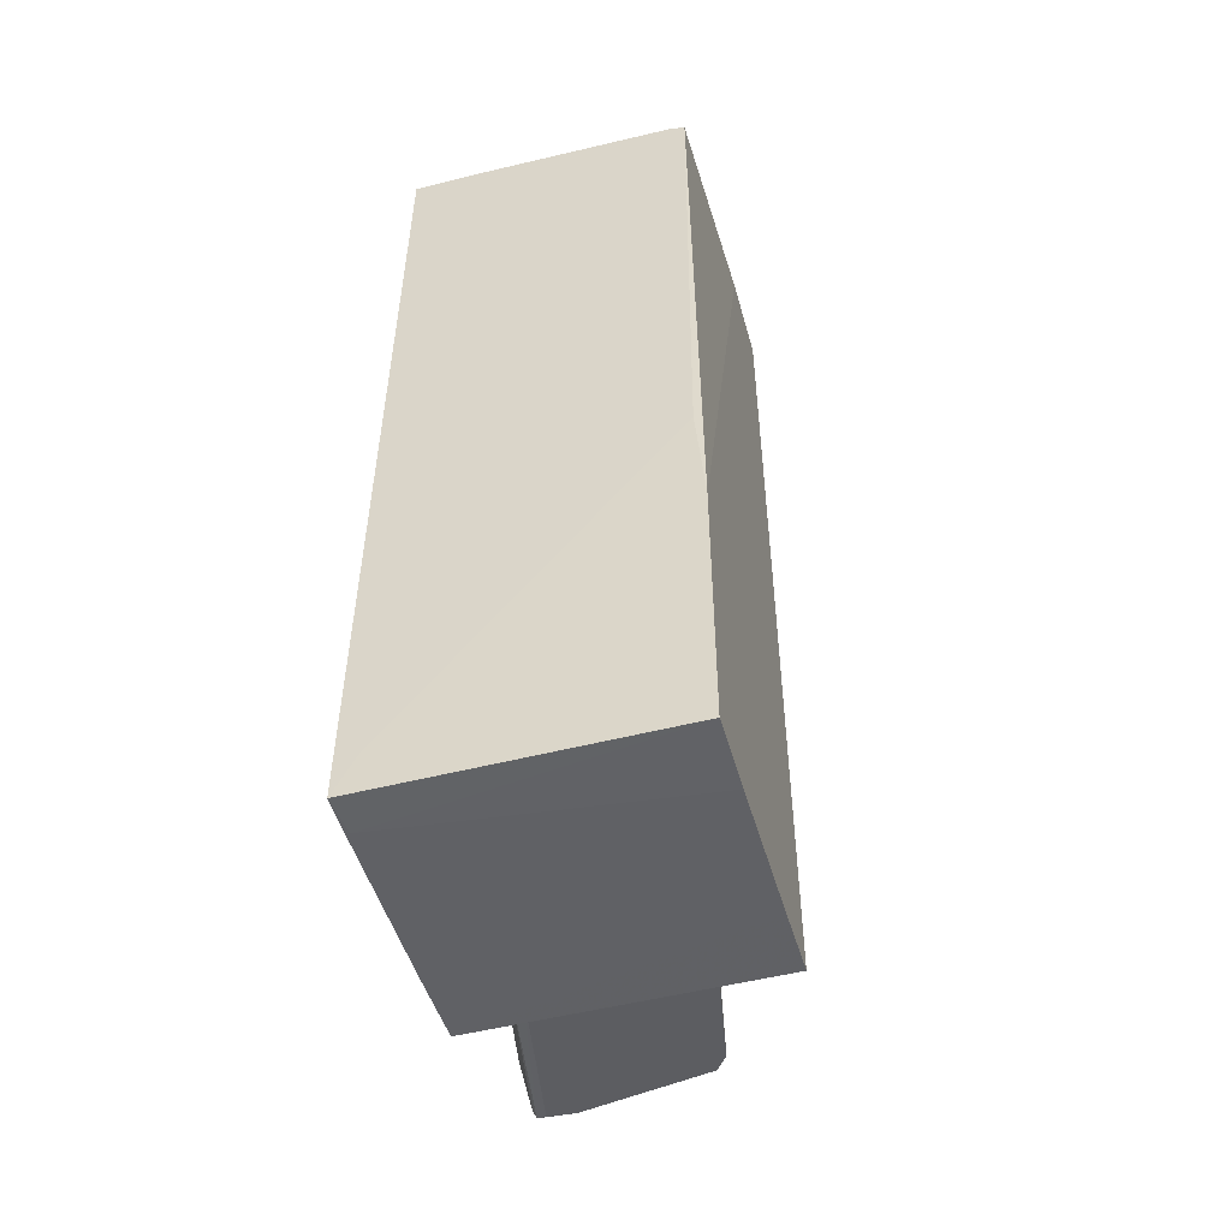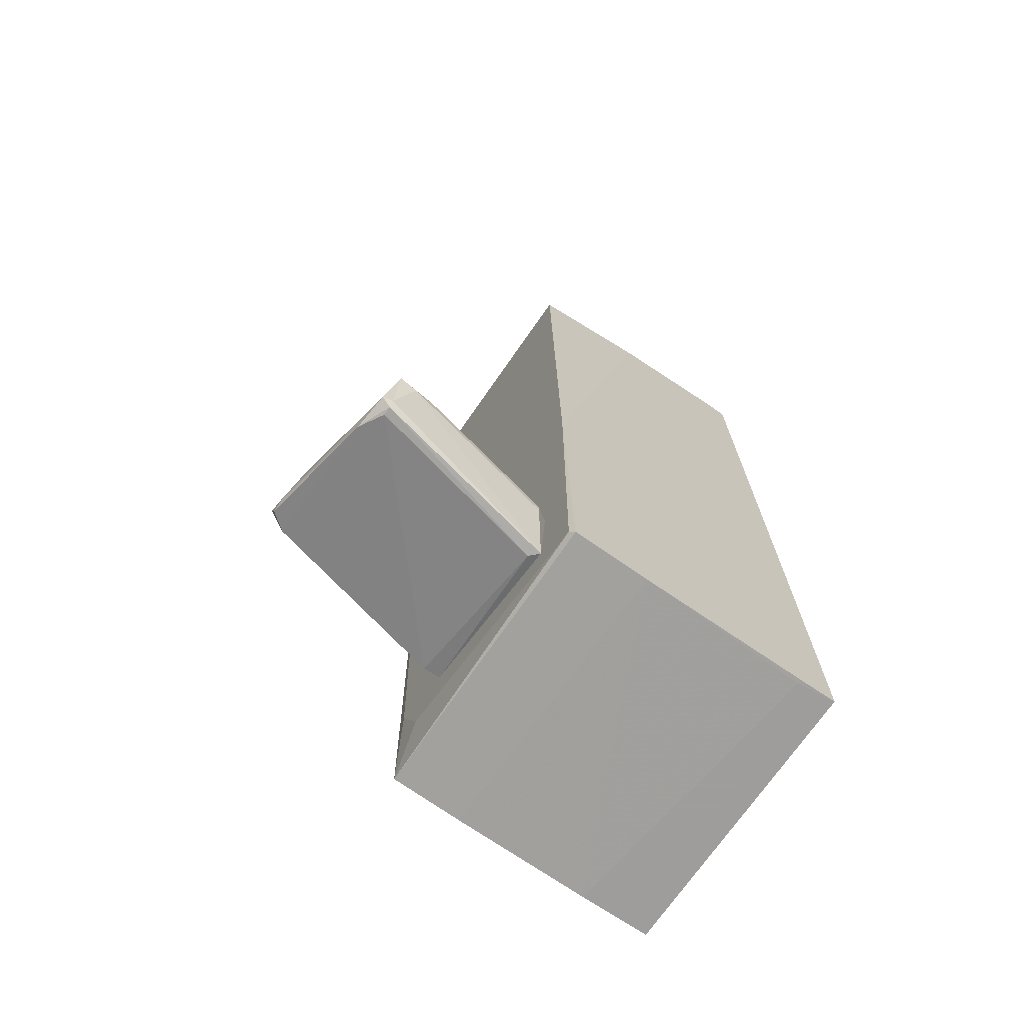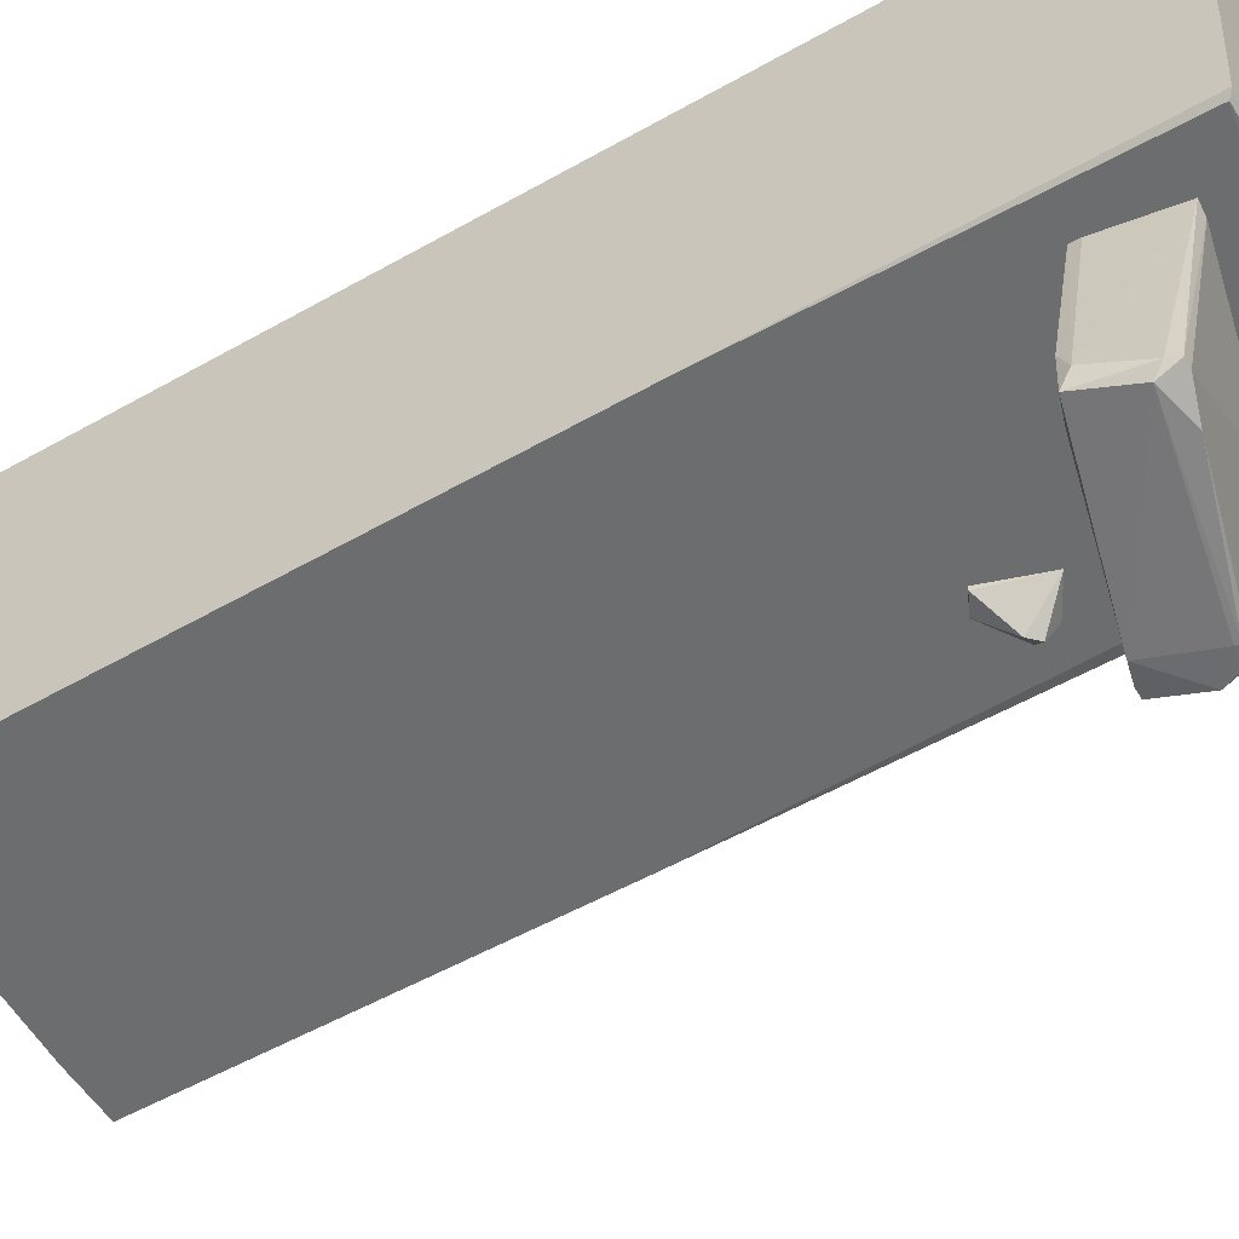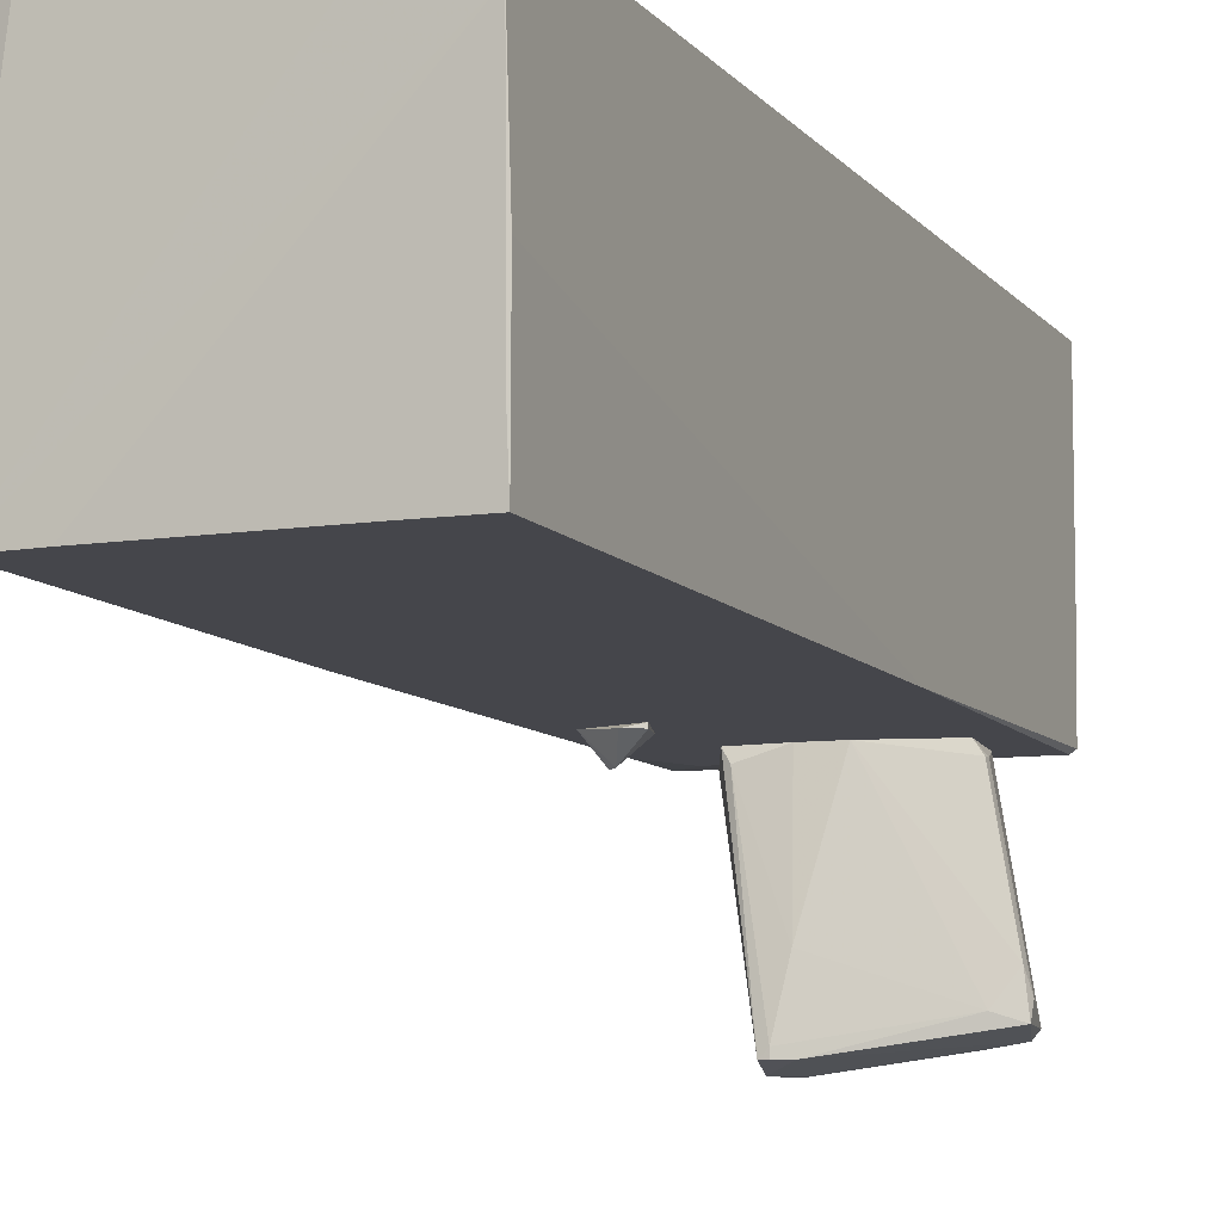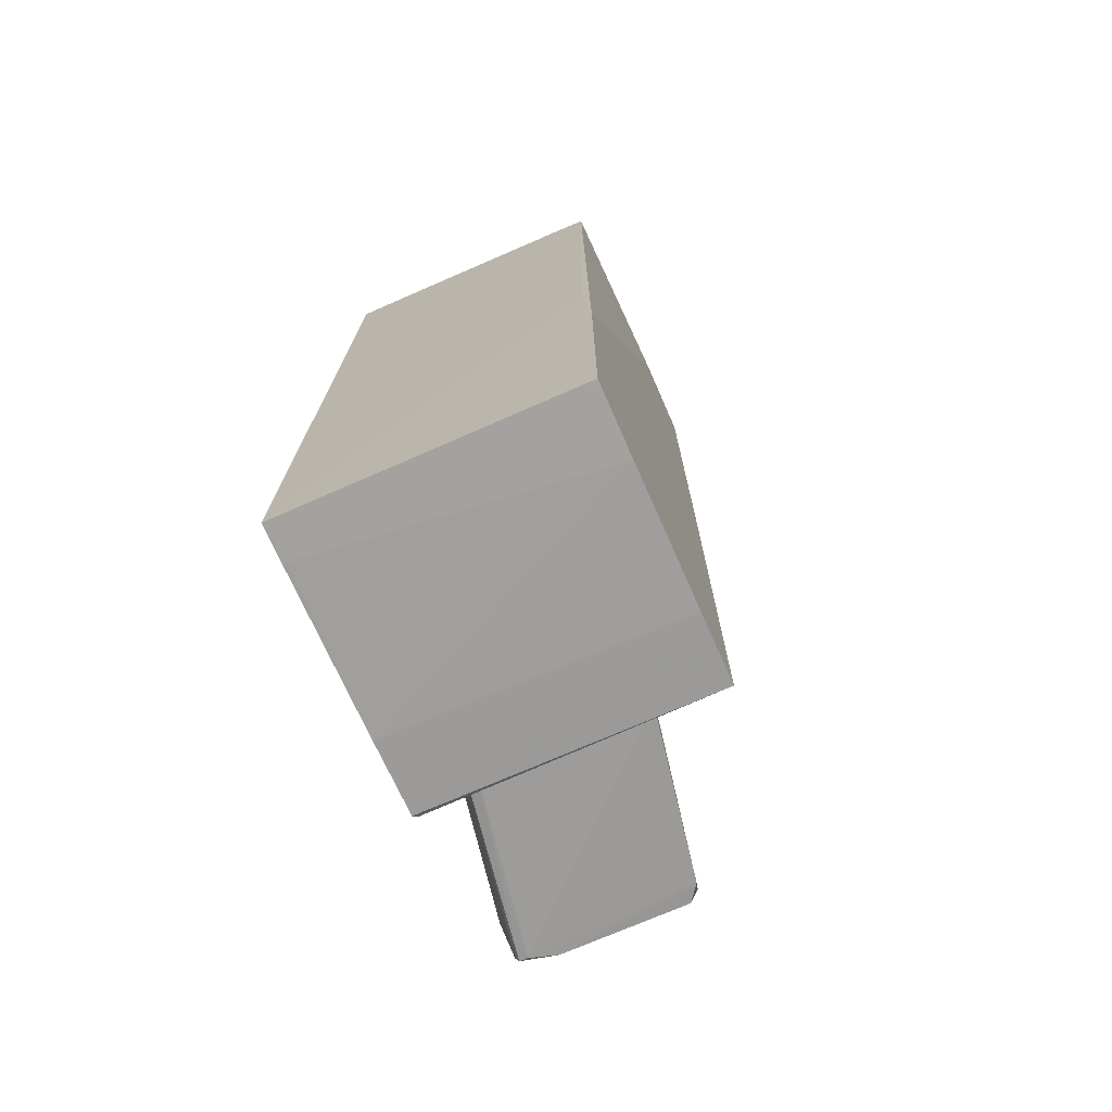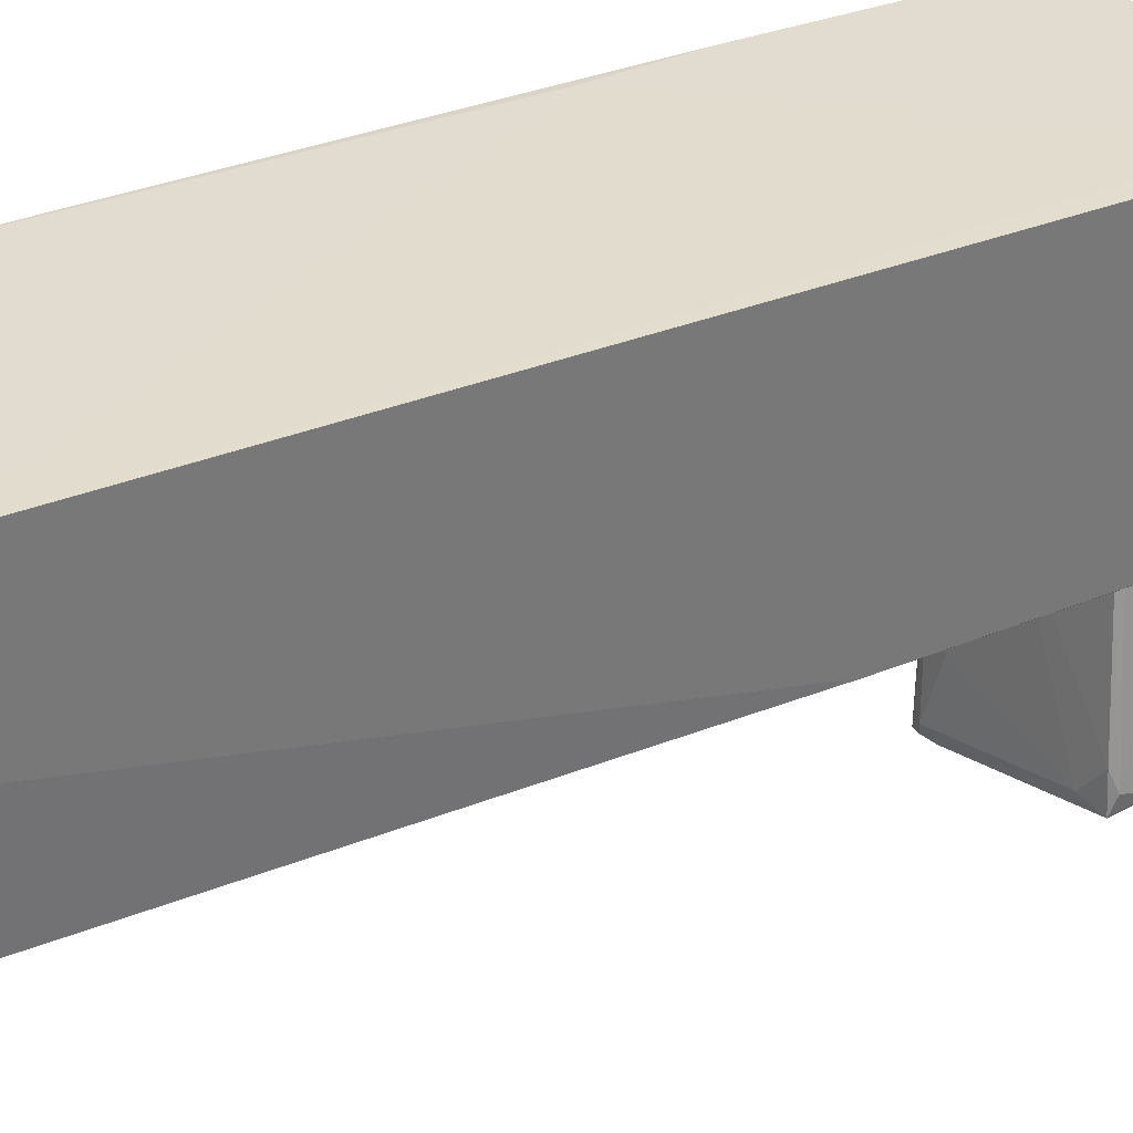
<metadata>
{"format":"obj","ext":"obj","renderer":"f3d","projection":"perspective","resolution":1024,"background":"white","views":[{"elev":-50.7,"azim":15.6,"up":"+Y"},{"elev":-70.7,"azim":-124.2,"up":"+Y"},{"elev":-53.9,"azim":-59.0,"up":"+Z"},{"elev":-10.0,"azim":-156.5,"up":"+Z"},{"elev":-72.5,"azim":23.7,"up":"+Y"},{"elev":34.3,"azim":-118.3,"up":"+Z"}]}
</metadata>
<code>
o convex_0
v -1.44 6.096 1.602
v -1.949 -6.116 1.432
v -1.892 -6.117 1.432
v 1.953 6.039 -1.903
v 1.953 -6.117 1.942
v -1.892 -5.947 -1.903
v -1.892 5.869 -1.903
v 1.953 -6.002 -1.846
v 1.896 5.925 1.885
v -1.949 6.096 1.885
v -1.949 -6.116 1.942
v -1.949 -6.004 -1.846
v 1.953 -2.553 1.942
v 1.783 -4.645 -1.903
v -1.949 5.982 -0.2067
v 1.953 6.039 -0.7724
v 1.953 -6.06 -0.8853
v 1.839 -1.084 1.942
v -1.949 -1.706 -1.903
v 1.67 5.981 1.885
v 1.218 6.039 -1.903
v -1.949 -6.06 -0.8288
v 1.953 -6.117 0.9803
v -1.949 6.096 1.376
v -1.157 6.096 1.885
v -1.157 5.926 -1.903
v 1.444 -5.324 -1.903
v 1.953 0.8933 -1.903
v -1.666 -5.552 1.942
v -1.892 5.926 -1.281
f 24 26 30
f 4 6 7
f 4 5 8
f 2 3 11
f 3 5 11
f 10 2 11
f 6 8 12
f 2 10 12
f 5 4 13
f 11 5 13
f 6 4 14
f 12 10 15
f 13 4 16
f 9 13 16
f 8 5 17
f 12 8 17
f 13 9 18
f 11 13 18
f 7 6 19
f 6 12 19
f 15 7 19
f 12 15 19
f 9 16 20
f 18 9 20
f 4 7 21
f 3 2 22
f 2 12 22
f 12 17 22
f 22 17 23
f 5 3 23
f 17 5 23
f 3 22 23
f 1 4 24
f 10 1 24
f 15 10 24
f 4 21 24
f 4 1 25
f 1 10 25
f 16 4 25
f 10 18 25
f 20 16 25
f 18 20 25
f 21 7 26
f 24 21 26
f 8 6 27
f 6 14 27
f 14 8 27
f 4 8 28
f 14 4 28
f 8 14 28
f 10 11 29
f 18 10 29
f 11 18 29
f 7 15 30
f 15 24 30
f 26 7 30
o convex_1
v -1.44 -4.534 -1.904
v 0.143 -4.647 -4.787
v 0.143 -4.591 -4.787
v 0.9348 -4.93 -1.904
v -1.779 -5.212 -4.391
v 0.1995 -3.856 -4.673
v -1.326 -5.438 -1.904
v -1.949 -4.421 -4.391
v 0.7654 -4.195 -1.904
v 0.4823 -4.647 -4.56
v -0.4224 -4.251 -1.904
v 0.9348 -4.93 -2.13
v -1.892 -4.421 -3.882
v 0.3127 -3.856 -4.673
v -1.326 -5.099 -4.56
v -1.213 -5.438 -2.017
v 0.878 -4.421 -2.073
v -1.553 -4.647 -2.073
v 0.4259 -4.364 -4.787
v -1.949 -4.534 -4.165
v 0.02983 -3.969 -3.712
v 0.6522 -4.138 -2.073
v -1.666 -5.212 -4.391
v -1.779 -4.986 -4.504
v -1.609 -4.308 -4.278
v -0.02662 -3.912 -4.673
v -1.835 -5.099 -4.391
v 0.9348 -4.816 -2.186
v -1.553 -4.534 -2.073
v 0.08657 -4.195 -1.904
v 0.1995 -3.856 -4.56
v 0.3127 -4.647 -4.787
f 49 40 62
f 34 31 37
f 31 34 39
f 31 39 41
f 34 37 46
f 37 35 46
f 42 34 46
f 39 34 47
f 44 39 47
f 37 31 48
f 32 33 49
f 36 44 49
f 44 47 49
f 43 38 50
f 37 48 50
f 39 44 52
f 40 42 53
f 35 45 53
f 45 40 53
f 42 46 53
f 46 35 53
f 33 32 54
f 32 45 54
f 45 35 54
f 38 43 55
f 43 41 55
f 41 51 55
f 49 33 56
f 36 49 56
f 33 54 56
f 54 38 56
f 55 36 56
f 38 55 56
f 35 37 57
f 37 50 57
f 50 38 57
f 54 35 57
f 38 54 57
f 34 42 58
f 42 40 58
f 47 34 58
f 40 49 58
f 49 47 58
f 31 41 59
f 41 43 59
f 48 31 59
f 43 50 59
f 50 48 59
f 41 39 60
f 51 41 60
f 39 52 60
f 52 51 60
f 44 36 61
f 52 44 61
f 51 52 61
f 36 55 61
f 55 51 61
f 45 32 62
f 40 45 62
f 32 49 62
o convex_2
v 1.5 -2.725 -1.903
v 0.7655 -2.555 -1.96
v 0.7655 -2.555 -1.903
v 0.9917 -3.233 -1.903
v 1.274 -2.894 -2.243
v 0.9917 -2.442 -1.96
v 1.387 -3.007 -1.96
v 1.161 -2.781 -2.243
f 68 63 70
f 65 64 66
f 63 65 66
f 65 63 68
f 64 65 68
f 63 66 69
f 67 63 69
f 66 67 69
f 66 64 70
f 63 67 70
f 67 66 70
f 64 68 70

</code>
